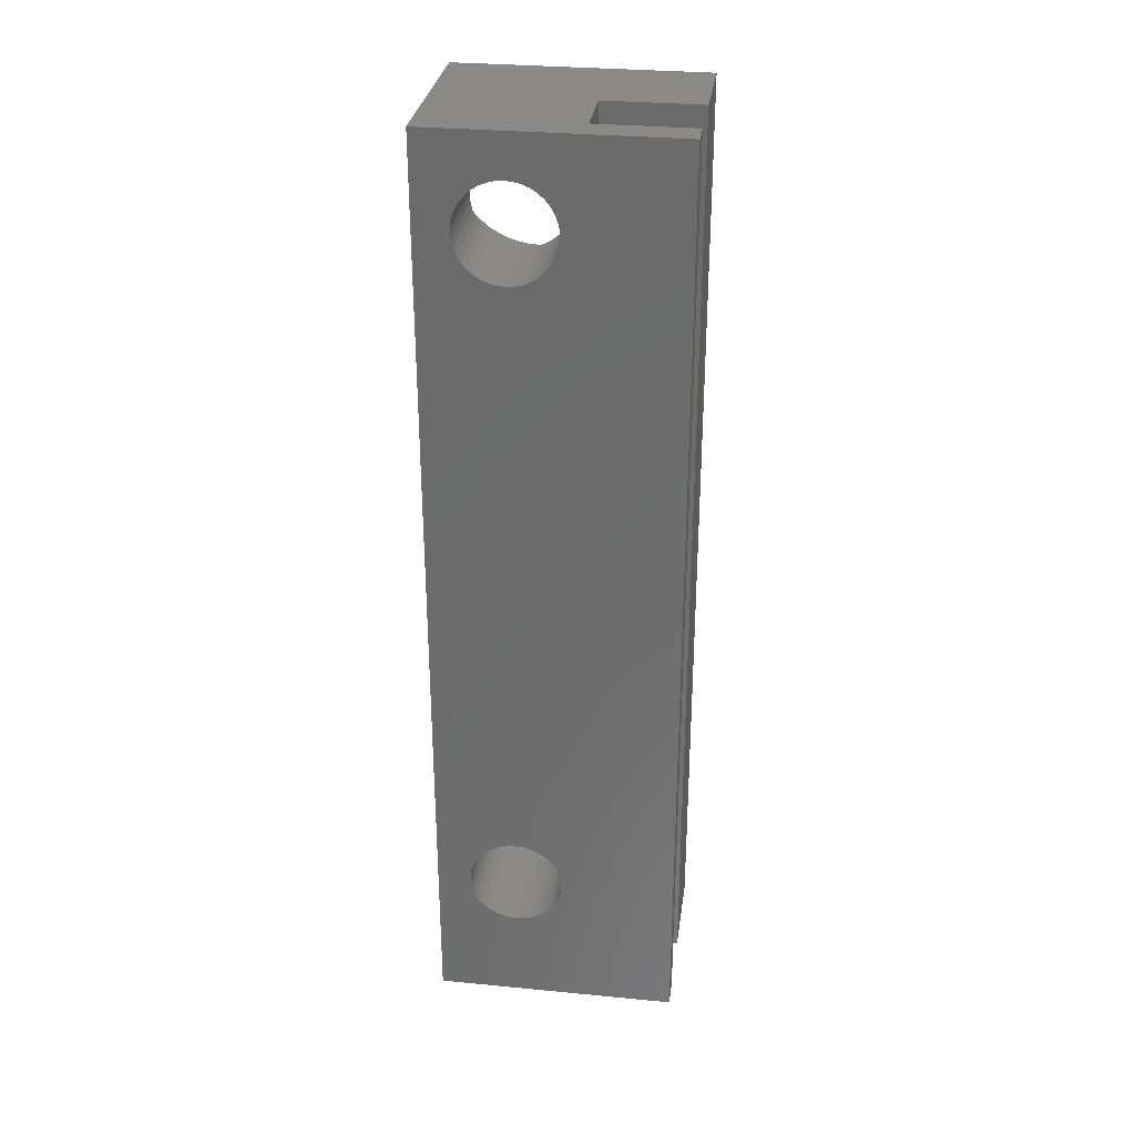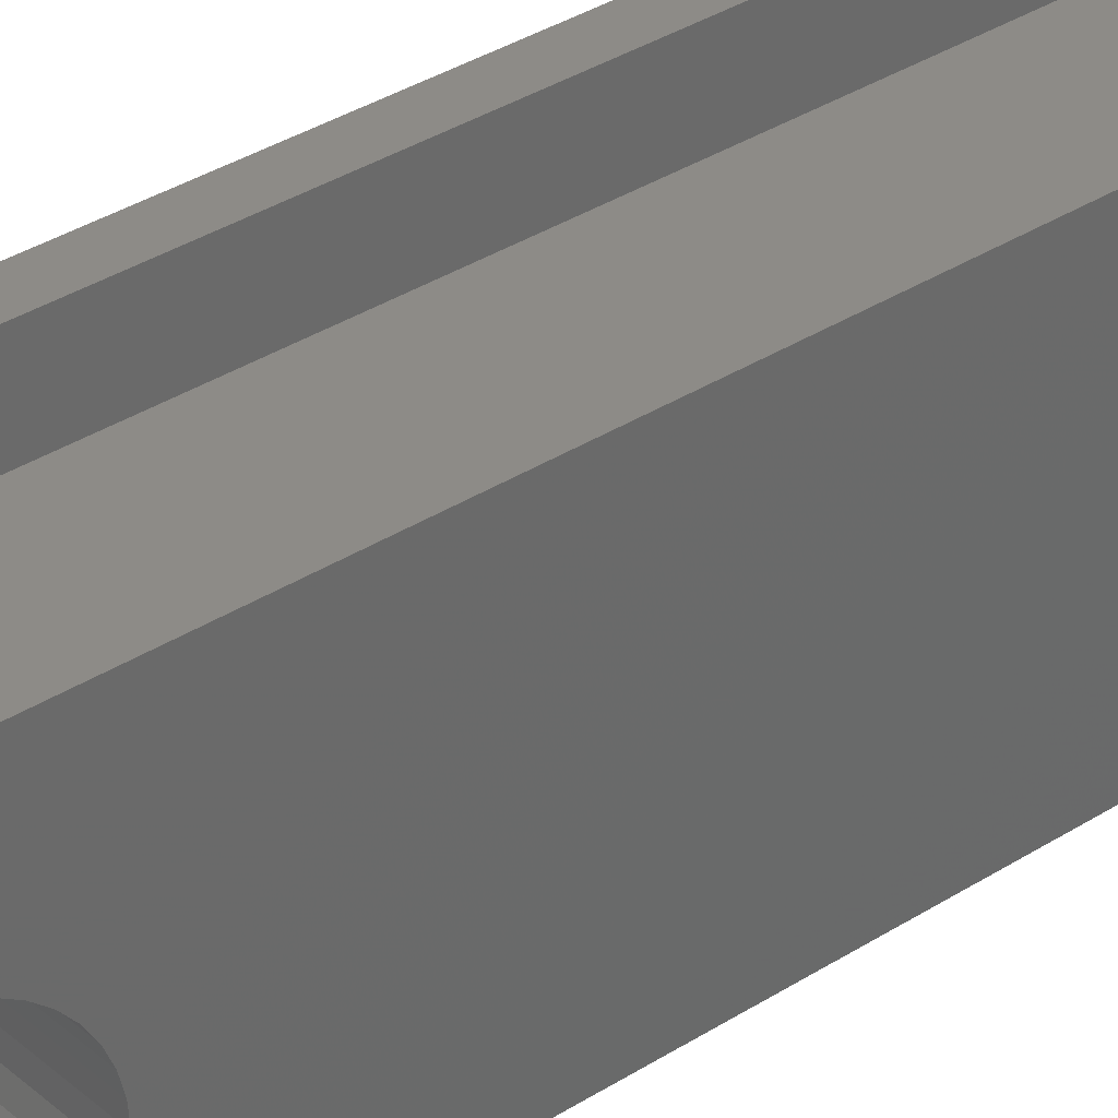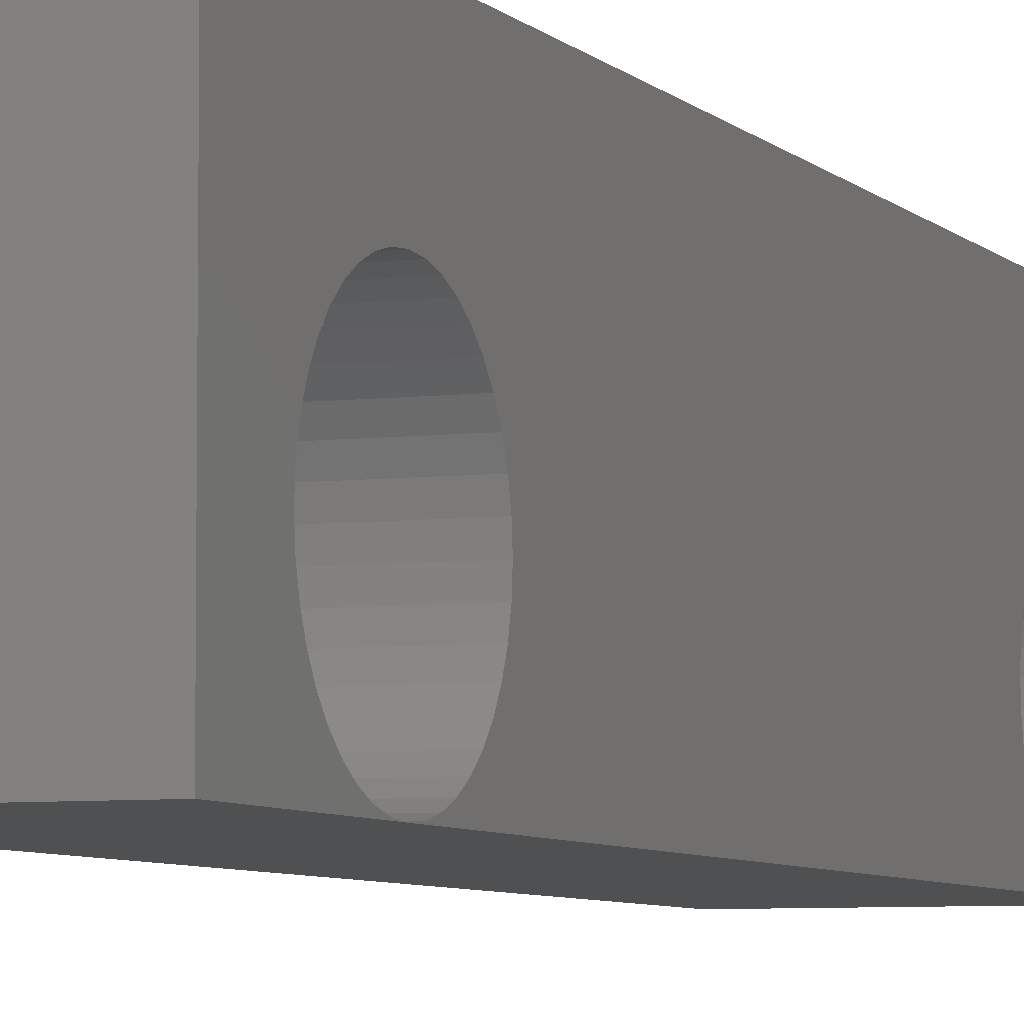
<metadata>
{"format":"stl","ext":"stl","renderer":"f3d","projection":"perspective","resolution":1024,"background":"white","views":[{"elev":30.5,"azim":97.9,"up":"+Z"},{"elev":34.5,"azim":-130.8,"up":"+Y"},{"elev":-5.8,"azim":-158.8,"up":"+Y"}]}
</metadata>
<code>
# stl→obj: 336 verts, 676 faces
v -3.5 -0.138 -14.67
v -3.5 0.2634 -14.43
v -3.5 4.5 -17.33
v 0 -0.138 -14.67
v 0 -0.5729 -14.85
v -3.5 -0.138 -9.327
v -3.5 -0.138 11.33
v -3.5 0.2634 11.57
v -3.5 0.2634 -9.573
v 0 0.2634 -9.573
v 0 -0.138 -9.327
v 0 -0.138 11.33
v 0 -0.5729 11.15
v -3.5 -0.138 16.67
v -3.5 0.2634 16.43
v 0 0.2634 16.43
v -3.5 4.5 17.33
v 0 -0.138 16.67
v -3.5 -0.5729 -14.85
v 0 -1.031 -14.96
v -3.5 -0.5729 -9.147
v -3.5 -0.5729 11.15
v 0 -0.5729 -9.147
v 0 -1.031 11.04
v -3.5 -0.5729 16.85
v 0 -0.5729 16.85
v -3.5 -1.031 -14.96
v 0 -1.5 -15
v -3.5 -1.031 -9.037
v -3.5 -1.031 11.04
v 0 -1.031 -9.037
v 0 -1.5 11
v -3.5 -1.031 16.96
v 0 -1.031 16.96
v -3.5 -1.5 -15
v 0 -1.969 -14.96
v -3.5 -1.5 -9
v -3.5 -1.5 11
v 0 -1.5 -9
v 0 -1.969 11.04
v -3.5 -1.5 17
v 0 -1.5 17
v -3.5 -1.969 -14.96
v 0 -2.427 -14.85
v -3.5 -1.969 -9.037
v -3.5 -1.969 11.04
v 0 -1.969 -9.037
v 0 -2.427 11.15
v -3.5 -1.969 16.96
v 0 -1.969 16.96
v -3.5 -2.427 -14.85
v 0 -2.862 -14.67
v -3.5 -2.427 -9.147
v -3.5 -2.427 11.15
v 0 -2.427 -9.147
v 0 -2.862 11.33
v -3.5 -2.427 16.85
v 0 -2.427 16.85
v -3.5 -2.862 -14.67
v 0 -3.263 -14.43
v -3.5 -2.862 -9.327
v -3.5 -2.862 11.33
v 0 -2.862 -9.327
v 0 -3.263 11.57
v -3.5 -2.862 16.67
v 0 -2.862 16.67
v -3.5 -3.263 -14.43
v 0 -3.621 -14.12
v -3.5 -3.263 -9.573
v -3.5 -3.263 11.57
v 0 -3.263 -9.573
v 0 -3.621 11.88
v -3.5 -3.263 16.43
v 0 -3.263 16.43
v -3.5 -3.621 -14.12
v -3.5 -3.621 -9.879
v -3.5 -3.621 11.88
v 0 -3.621 -9.879
v 0 -3.927 -10.24
v -3.5 -3.621 16.12
v 0 -3.621 16.12
v 0 -3.927 15.76
v -3.5 -3.927 -10.24
v -3.5 -3.927 12.24
v 0 -4.173 -10.64
v -3.5 -3.927 -13.76
v 0 -3.927 -13.76
v 0 -3.927 12.24
v -3.5 -3.927 15.76
v 0 -4.173 15.36
v -3.5 -4.173 -10.64
v -3.5 -4.173 12.64
v 0 -4.353 -11.07
v -3.5 -4.173 -13.36
v 0 -4.173 -13.36
v 0 -4.173 12.64
v -3.5 -4.173 15.36
v 0 -4.353 14.93
v -3.5 -4.353 -11.07
v -3.5 -4.353 13.07
v 0 -4.463 -11.53
v -3.5 -4.353 -12.93
v 0 -4.353 -12.93
v 0 -4.353 13.07
v -3.5 -4.353 14.93
v 0 -4.463 14.47
v -3.5 -4.463 -11.53
v -3.5 -4.463 13.53
v 0 -4.5 -12
v -3.5 -4.463 -12.47
v 0 -4.463 -12.47
v 0 -4.463 13.53
v -3.5 -4.463 14.47
v 0 -4.5 14
v -3.5 -4.5 -12
v -3.5 -4.5 14
v 3.5 -4.5 -17.33
v 3.5 -4.5 17.33
v -3.5 -4.5 -17.33
v 0.05 1 -17.33
v -3.5 -4.5 17.33
v 0.05 1 17.33
v -3.5 0.6213 -14.12
v 0 0.2634 -14.43
v -3.5 0.6213 11.88
v -3.5 0.6213 -9.879
v 0 0.6213 -9.879
v 0 0.2634 11.57
v -3.5 0.6213 16.12
v 0 0.6213 16.12
v -3.5 0.9271 -13.76
v 0 0.6213 -14.12
v 0 0.9271 -13.76
v -3.5 0.9271 12.24
v -3.5 0.9271 -10.24
v 0 0.6213 11.88
v 0 0.9271 12.24
v -3.5 0.9271 15.76
v -3.5 1.173 12.64
v -3.5 1.173 -10.64
v 0 0.9271 -10.24
v -3.5 1.173 -13.36
v 0 1.173 -13.36
v 0 1.173 12.64
v -3.5 1.173 15.36
v 0 0.9271 15.76
v -3.5 1.353 -11.07
v 0 1.173 -10.64
v -3.5 1.353 -12.93
v 0 1.353 -12.93
v -3.5 1.353 13.07
v 0 1.353 13.07
v -3.5 1.353 14.93
v 0 1.173 15.36
v -3.5 1.463 -11.53
v 0 1.353 -11.07
v -3.5 1.463 -12.47
v 0 1.463 -12.47
v -3.5 1.463 13.53
v 0 1.463 13.53
v -3.5 1.463 14.47
v 0 1.353 14.93
v -3.5 1.5 -12
v 0 1.463 -11.53
v 0 1.5 -12
v -3.5 1.5 14
v 0 1.5 14
v 0 1.463 14.47
v 0.05 4.5 -17.33
v 0.05 4.5 17.33
v 0 -0.08422 -10.97
v 0 0.05926 -11.21
v 3.5 -0.08422 -10.97
v 3.5 -0.2626 -10.76
v 0 -0.08422 -13.03
v 0 0.05926 -12.79
v 3.5 -0.08422 -13.03
v 3.5 0.05926 -12.79
v 0 -0.08422 12.97
v 0 0.05926 13.21
v 3.5 -0.08422 12.97
v 3.5 0.05926 13.21
v 0 -0.08422 15.03
v 0 0.05926 14.79
v 3.5 -0.08422 15.03
v 3.5 -0.2626 15.24
v 0 -0.2626 -10.76
v 0 -0.2626 -13.24
v 3.5 -0.2626 -13.24
v 3.5 -0.4714 -13.42
v 0 -0.2626 12.76
v 3.5 -0.2626 12.76
v 3.5 -0.4714 12.58
v 0 -0.2626 15.24
v 0 -0.4714 -10.58
v 3.5 -0.4714 -10.58
v 0 -0.4714 -13.42
v 3.5 -0.7055 -13.56
v 0 -0.4714 12.58
v 3.5 -0.7055 12.44
v 0 -0.4714 15.42
v 3.5 -0.4714 15.42
v 0 -0.7055 -10.44
v 3.5 -0.7055 -10.44
v 0 -0.7055 -13.56
v 3.5 -0.9592 -13.66
v 0 -0.7055 12.44
v 3.5 -0.9592 12.34
v 0 -0.7055 15.56
v 3.5 -0.7055 15.56
v 0 -0.9592 -10.34
v 3.5 -0.9592 -10.34
v 0 -0.9592 -13.66
v 3.5 -1.226 -13.73
v 0 -0.9592 12.34
v 3.5 -1.226 12.27
v 0 -0.9592 15.66
v 3.5 -0.9592 15.66
v 0 -1.226 -10.27
v 3.5 -1.226 -10.27
v 0 -1.226 -13.73
v 3.5 -1.5 -13.75
v 0 -1.226 12.27
v 3.5 -1.5 12.25
v 0 -1.226 15.73
v 3.5 -1.226 15.73
v 0 -1.5 -10.25
v 3.5 -1.5 -10.25
v 0 -1.5 -13.75
v 3.5 -1.774 -13.73
v 0 -1.5 12.25
v 3.5 -1.774 12.27
v 0 -1.5 15.75
v 3.5 -1.5 15.75
v 0 -1.774 -10.27
v 3.5 -1.774 -10.27
v 0 -1.774 -13.73
v 3.5 -2.041 -13.66
v 0 -1.774 12.27
v 3.5 -2.041 12.34
v 0 -1.774 15.73
v 3.5 -1.774 15.73
v 0 -2.041 -10.34
v 3.5 -2.041 -10.34
v 0 -2.041 -13.66
v 3.5 -2.294 -13.56
v 0 -2.041 12.34
v 3.5 -2.294 12.44
v 0 -2.041 15.66
v 3.5 -2.041 15.66
v 0 -2.294 -10.44
v 3.5 -2.294 -10.44
v 0 -2.294 -13.56
v 3.5 -2.529 -13.42
v 0 -2.294 12.44
v 3.5 -2.529 12.58
v 0 -2.294 15.56
v 3.5 -2.294 15.56
v 0 -2.529 -10.58
v 3.5 -2.529 -10.58
v 0 -2.529 -13.42
v 3.5 -2.737 -13.24
v 0 -2.529 12.58
v 3.5 -2.737 12.76
v 0 -2.529 15.42
v 3.5 -2.529 15.42
v 0 -2.737 -10.76
v 3.5 -2.737 -10.76
v 3.5 -2.916 -10.97
v 0 -2.737 -13.24
v 0 -2.737 12.76
v 0 -2.737 15.24
v 3.5 -2.737 15.24
v 3.5 -2.916 15.03
v 0 -2.916 -10.97
v 3.5 -3.059 -11.21
v 0 -2.916 -13.03
v 3.5 -2.916 -13.03
v 0 -2.916 12.97
v 3.5 -2.916 12.97
v 0 -2.916 15.03
v 3.5 -3.059 14.79
v 0 -3.059 -11.21
v 3.5 -3.164 -11.46
v 0 -3.059 -12.79
v 3.5 -3.059 -12.79
v 0 -3.059 13.21
v 3.5 -3.059 13.21
v 0 -3.059 14.79
v 3.5 -3.164 14.54
v 0 -3.164 -11.46
v 3.5 -3.228 -11.73
v 0 -3.164 -12.54
v 3.5 -3.164 -12.54
v 0 -3.164 13.46
v 3.5 -3.164 13.46
v 0 -3.164 14.54
v 3.5 -3.228 14.27
v 0 -3.228 -11.73
v 3.5 -3.25 -12
v 0 -3.228 -12.27
v 3.5 -3.228 -12.27
v 0 -3.228 13.73
v 3.5 -3.228 13.73
v 0 -3.228 14.27
v 3.5 -3.25 14
v 0 -3.25 -12
v 0 -3.25 14
v 0 0.1643 -11.46
v 3.5 0.05926 -11.21
v 0 0.1643 -12.54
v 3.5 0.1643 -12.54
v 0 0.1643 13.46
v 3.5 0.1643 13.46
v 0 0.1643 14.54
v 3.5 0.05926 14.79
v 0 0.2285 -11.73
v 3.5 0.1643 -11.46
v 0 0.2285 -12.27
v 3.5 0.2285 -12.27
v 0 0.2285 13.73
v 3.5 0.2285 13.73
v 0 0.2285 14.27
v 3.5 0.1643 14.54
v 0 0.25 -12
v 3.5 0.2285 -11.73
v 3.5 0.25 -12
v 0 0.25 14
v 3.5 0.25 14
v 3.5 0.2285 14.27
v 2.45 1 -17.33
v 2.45 1 17.33
v 2.45 4.5 17.33
v 2.45 4.5 -17.33
v 3.5 4.5 -17.33
v 3.5 4.5 17.33
f 1 2 3
f 1 4 2
f 1 5 4
f 6 7 8
f 6 9 10
f 6 8 9
f 6 10 11
f 7 12 8
f 7 13 12
f 14 15 16
f 14 17 15
f 14 16 18
f 19 1 3
f 19 5 1
f 19 20 5
f 21 6 11
f 21 7 6
f 21 22 7
f 21 11 23
f 22 13 7
f 22 24 13
f 25 14 18
f 25 17 14
f 25 18 26
f 27 19 3
f 27 20 19
f 27 28 20
f 29 21 23
f 29 22 21
f 29 30 22
f 29 23 31
f 30 24 22
f 30 32 24
f 33 25 26
f 33 17 25
f 33 26 34
f 35 28 27
f 35 36 28
f 37 29 31
f 37 30 29
f 37 38 30
f 37 31 39
f 38 32 30
f 38 40 32
f 41 33 34
f 41 17 33
f 41 34 42
f 43 36 35
f 43 44 36
f 45 37 39
f 45 38 37
f 45 46 38
f 45 39 47
f 46 40 38
f 46 48 40
f 49 41 42
f 49 42 50
f 51 44 43
f 51 52 44
f 53 45 47
f 53 46 45
f 53 54 46
f 53 47 55
f 54 48 46
f 54 56 48
f 57 49 50
f 57 50 58
f 59 52 51
f 59 60 52
f 61 53 55
f 61 54 53
f 61 62 54
f 61 55 63
f 62 56 54
f 62 64 56
f 65 57 58
f 65 58 66
f 67 60 59
f 67 68 60
f 69 61 63
f 69 62 61
f 69 70 62
f 69 63 71
f 70 64 62
f 70 72 64
f 73 65 66
f 73 66 74
f 75 68 67
f 76 69 71
f 76 70 69
f 76 77 70
f 76 71 78
f 76 78 79
f 77 72 70
f 80 73 74
f 80 74 81
f 80 81 82
f 83 76 79
f 83 77 76
f 83 84 77
f 83 79 85
f 86 68 75
f 86 87 68
f 84 72 77
f 84 88 72
f 89 80 82
f 89 82 90
f 91 83 85
f 91 84 83
f 91 92 84
f 91 85 93
f 94 87 86
f 94 95 87
f 92 88 84
f 92 96 88
f 97 89 90
f 97 90 98
f 99 91 93
f 99 92 91
f 99 100 92
f 99 93 101
f 102 95 94
f 102 103 95
f 100 96 92
f 100 104 96
f 105 97 98
f 105 98 106
f 107 99 101
f 107 100 99
f 107 108 100
f 107 101 109
f 110 103 102
f 110 111 103
f 108 104 100
f 108 112 104
f 113 105 106
f 113 106 114
f 115 107 109
f 115 108 107
f 115 116 108
f 115 111 110
f 115 109 111
f 115 117 118
f 115 118 116
f 119 27 3
f 119 35 27
f 119 43 35
f 119 51 43
f 119 59 51
f 119 67 59
f 119 75 67
f 119 86 75
f 119 94 86
f 119 102 94
f 119 110 102
f 119 115 110
f 119 3 120
f 119 120 117
f 119 117 115
f 116 113 114
f 116 121 113
f 116 112 108
f 116 114 112
f 116 118 121
f 121 41 49
f 121 49 57
f 121 57 65
f 121 65 73
f 121 73 80
f 121 80 89
f 121 89 97
f 121 97 105
f 121 105 113
f 121 17 41
f 121 122 17
f 121 118 122
f 2 123 3
f 2 4 124
f 2 124 123
f 9 8 125
f 9 126 127
f 9 125 126
f 9 127 10
f 8 12 128
f 8 128 125
f 15 129 130
f 15 17 129
f 15 130 16
f 123 131 3
f 123 124 132
f 123 132 133
f 123 133 131
f 126 125 134
f 126 135 127
f 126 134 135
f 125 128 136
f 125 136 137
f 125 137 134
f 129 138 130
f 129 17 138
f 135 134 139
f 135 140 141
f 135 139 140
f 135 141 127
f 131 142 3
f 131 133 143
f 131 143 142
f 134 137 144
f 134 144 139
f 138 145 146
f 138 17 145
f 138 146 130
f 140 139 17
f 140 147 148
f 140 17 147
f 140 148 141
f 142 149 3
f 142 143 150
f 142 150 149
f 139 151 17
f 139 144 152
f 139 152 151
f 145 153 154
f 145 17 153
f 145 154 146
f 147 155 156
f 147 3 155
f 147 17 3
f 147 156 148
f 149 157 3
f 149 150 158
f 149 158 157
f 151 159 17
f 151 152 160
f 151 160 159
f 153 161 162
f 153 17 161
f 153 162 154
f 155 163 164
f 155 3 163
f 155 164 156
f 157 163 3
f 157 158 165
f 157 165 163
f 159 166 17
f 159 160 167
f 159 167 166
f 161 166 168
f 161 17 166
f 161 168 162
f 163 165 164
f 166 167 168
f 3 17 169
f 3 169 120
f 17 122 170
f 17 170 169
f 171 172 173
f 171 127 141
f 171 141 172
f 171 173 174
f 175 176 133
f 175 133 132
f 175 177 178
f 175 178 176
f 179 180 137
f 179 137 136
f 179 181 182
f 179 182 180
f 183 184 185
f 183 130 146
f 183 146 184
f 183 185 186
f 187 171 174
f 187 10 127
f 187 127 171
f 188 175 132
f 188 132 124
f 188 177 175
f 188 189 177
f 188 190 189
f 191 179 136
f 191 136 128
f 191 181 179
f 191 192 181
f 191 193 192
f 194 183 186
f 194 16 130
f 194 130 183
f 195 11 10
f 195 187 174
f 195 10 187
f 195 174 196
f 197 188 124
f 197 124 4
f 197 190 188
f 197 198 190
f 199 191 128
f 199 128 12
f 199 193 191
f 199 200 193
f 201 18 16
f 201 194 186
f 201 16 194
f 201 186 202
f 203 11 195
f 203 195 196
f 203 23 11
f 203 196 204
f 205 4 5
f 205 197 4
f 205 198 197
f 205 206 198
f 207 12 13
f 207 199 12
f 207 200 199
f 207 208 200
f 209 18 201
f 209 201 202
f 209 26 18
f 209 202 210
f 211 23 203
f 211 203 204
f 211 204 212
f 213 205 5
f 213 206 205
f 213 214 206
f 215 207 13
f 215 208 207
f 215 216 208
f 217 26 209
f 217 209 210
f 217 210 218
f 20 213 5
f 31 23 211
f 24 215 13
f 34 26 217
f 219 211 212
f 219 31 211
f 219 212 220
f 221 213 20
f 221 214 213
f 221 222 214
f 223 215 24
f 223 216 215
f 223 224 216
f 225 217 218
f 225 34 217
f 225 218 226
f 227 31 219
f 227 219 220
f 227 39 31
f 227 220 228
f 229 222 221
f 229 230 222
f 28 221 20
f 28 229 221
f 32 223 24
f 32 231 223
f 231 224 223
f 231 232 224
f 233 34 225
f 233 225 226
f 233 42 34
f 233 226 234
f 235 227 228
f 235 39 227
f 235 228 236
f 237 229 28
f 237 230 229
f 237 238 230
f 239 231 32
f 239 232 231
f 239 240 232
f 241 233 234
f 241 42 233
f 241 234 242
f 36 237 28
f 47 39 235
f 40 239 32
f 50 42 241
f 243 235 236
f 243 47 235
f 243 236 244
f 245 237 36
f 245 238 237
f 245 246 238
f 247 239 40
f 247 240 239
f 247 248 240
f 249 241 242
f 249 50 241
f 249 242 250
f 251 243 244
f 251 244 252
f 253 246 245
f 253 254 246
f 255 248 247
f 255 256 248
f 257 249 250
f 257 250 258
f 44 245 36
f 44 253 245
f 55 47 243
f 55 243 251
f 48 247 40
f 48 255 247
f 58 50 249
f 58 249 257
f 259 251 252
f 259 252 260
f 261 254 253
f 261 262 254
f 263 256 255
f 263 264 256
f 265 257 258
f 265 258 266
f 267 259 260
f 267 260 268
f 267 268 269
f 270 262 261
f 271 264 263
f 272 265 266
f 272 266 273
f 272 273 274
f 52 253 44
f 52 261 253
f 63 251 259
f 63 55 251
f 56 255 48
f 56 263 255
f 66 257 265
f 66 58 257
f 275 267 269
f 275 269 276
f 277 262 270
f 277 278 262
f 279 264 271
f 279 280 264
f 281 272 274
f 281 274 282
f 283 275 276
f 283 276 284
f 285 278 277
f 285 286 278
f 287 280 279
f 287 288 280
f 289 281 282
f 289 282 290
f 291 283 284
f 291 284 292
f 293 286 285
f 293 294 286
f 295 288 287
f 295 296 288
f 297 289 290
f 297 290 298
f 299 291 292
f 299 292 300
f 301 294 293
f 301 302 294
f 303 296 295
f 303 304 296
f 305 297 298
f 305 298 306
f 307 299 300
f 307 302 301
f 307 300 302
f 308 305 306
f 308 304 303
f 308 306 304
f 60 261 52
f 60 270 261
f 71 259 267
f 71 63 259
f 64 263 56
f 64 271 263
f 74 265 272
f 74 66 265
f 68 270 60
f 68 277 270
f 78 267 275
f 78 71 267
f 72 271 64
f 72 279 271
f 81 272 281
f 81 74 272
f 79 275 283
f 79 78 275
f 87 277 68
f 87 285 277
f 88 279 72
f 88 287 279
f 82 281 289
f 82 81 281
f 85 283 291
f 85 79 283
f 95 285 87
f 95 293 285
f 96 287 88
f 96 295 287
f 90 289 297
f 90 82 289
f 93 291 299
f 93 85 291
f 103 293 95
f 103 301 293
f 104 295 96
f 104 303 295
f 98 297 305
f 98 90 297
f 101 299 307
f 101 93 299
f 111 301 103
f 111 307 301
f 112 303 104
f 112 308 303
f 106 305 308
f 106 98 305
f 109 307 111
f 109 101 307
f 114 308 112
f 114 106 308
f 172 309 310
f 172 141 148
f 172 148 309
f 172 310 173
f 176 311 143
f 176 143 133
f 176 178 312
f 176 312 311
f 180 313 144
f 180 144 137
f 180 182 314
f 180 314 313
f 184 315 316
f 184 146 154
f 184 154 315
f 184 316 185
f 309 317 318
f 309 148 156
f 309 156 317
f 309 318 310
f 311 319 150
f 311 150 143
f 311 312 320
f 311 320 319
f 313 321 152
f 313 152 144
f 313 314 322
f 313 322 321
f 315 323 324
f 315 154 162
f 315 162 323
f 315 324 316
f 317 325 326
f 317 156 164
f 317 164 325
f 317 326 318
f 319 325 158
f 319 158 150
f 319 320 327
f 319 327 325
f 321 328 160
f 321 160 152
f 321 322 329
f 321 329 328
f 323 328 330
f 323 162 168
f 323 168 328
f 323 330 324
f 325 164 165
f 325 165 158
f 325 327 326
f 328 168 167
f 328 167 160
f 328 329 330
f 120 122 331
f 120 169 122
f 120 331 117
f 122 169 170
f 122 332 331
f 122 118 332
f 331 332 333
f 331 334 335
f 331 333 334
f 331 335 117
f 332 118 336
f 332 336 333
f 334 333 335
f 333 336 335
f 173 310 336
f 173 336 181
f 177 335 178
f 181 336 182
f 185 316 336
f 174 173 192
f 189 335 177
f 192 173 181
f 186 185 336
f 196 174 193
f 190 335 189
f 193 174 192
f 202 186 336
f 204 196 200
f 198 335 190
f 200 196 193
f 210 202 336
f 212 204 208
f 206 335 198
f 208 204 200
f 218 210 336
f 220 212 216
f 214 335 206
f 216 212 208
f 226 218 336
f 228 220 224
f 224 220 216
f 236 228 232
f 232 228 224
f 244 236 240
f 240 236 232
f 252 244 248
f 248 244 240
f 260 252 256
f 256 252 248
f 268 260 264
f 264 260 256
f 269 268 280
f 280 268 264
f 276 269 288
f 288 269 280
f 284 276 296
f 296 276 288
f 117 214 222
f 117 222 230
f 117 230 238
f 117 238 246
f 117 246 254
f 117 254 262
f 117 262 278
f 117 278 286
f 117 286 294
f 117 294 302
f 117 292 118
f 117 302 300
f 117 300 292
f 117 335 214
f 118 226 336
f 118 234 226
f 118 242 234
f 118 250 242
f 118 258 250
f 118 266 258
f 118 273 266
f 118 274 273
f 118 282 274
f 118 284 296
f 118 296 304
f 118 290 282
f 118 292 284
f 118 304 306
f 118 298 290
f 118 306 298
f 310 318 336
f 178 335 312
f 182 336 314
f 316 324 336
f 318 326 336
f 312 335 320
f 314 336 322
f 324 330 336
f 326 327 336
f 320 335 327
f 322 336 329
f 330 329 336
f 327 335 336

</code>
